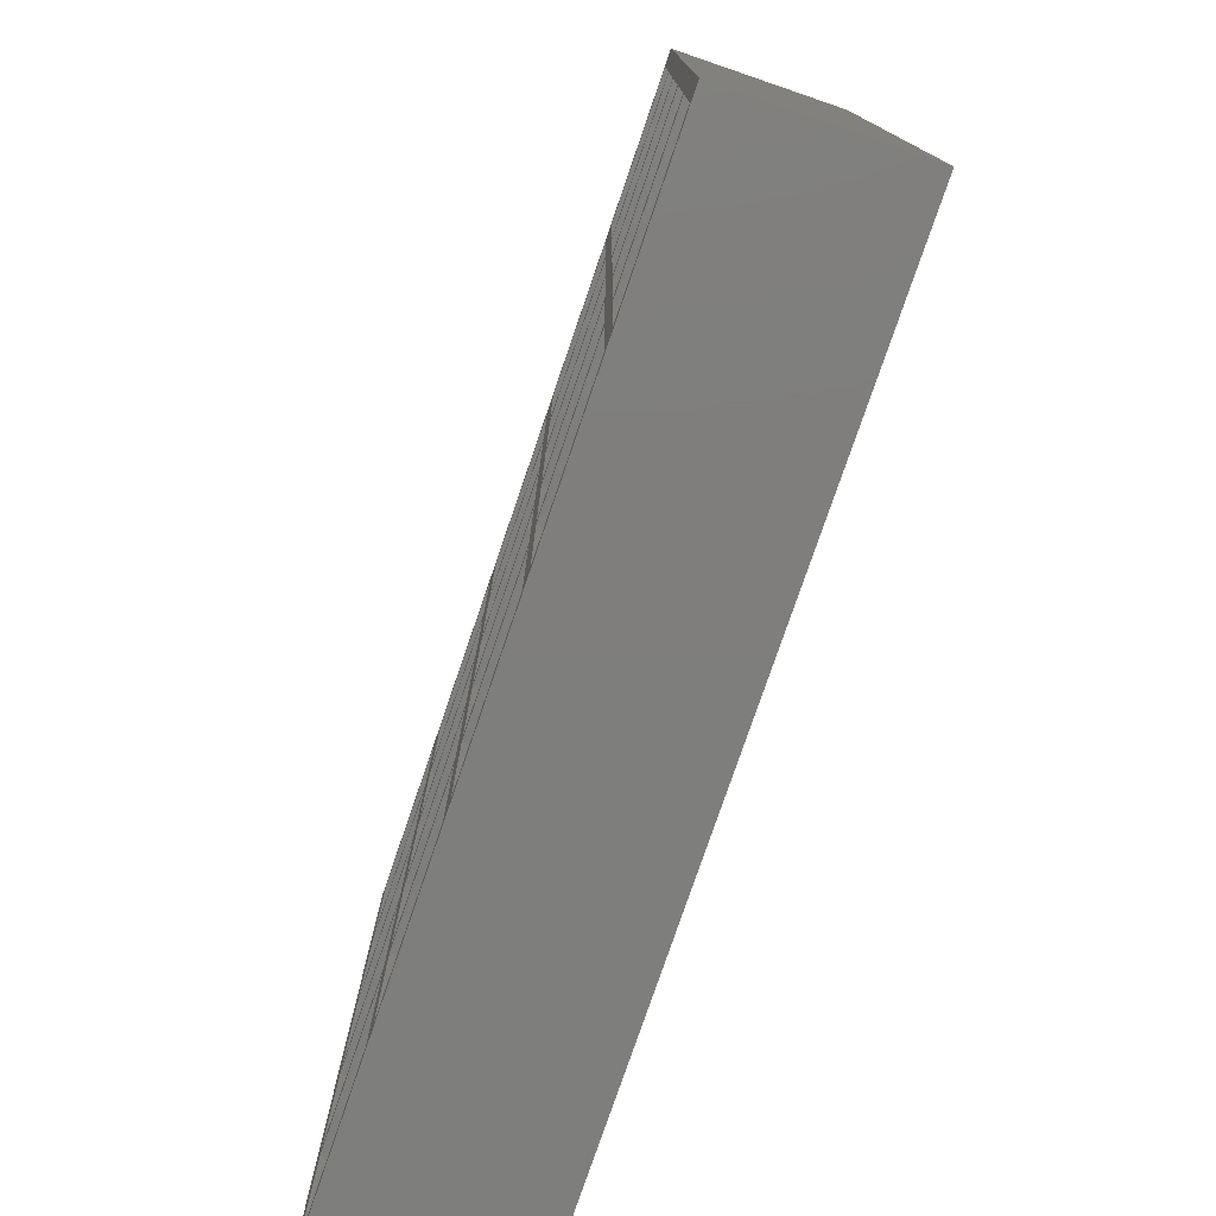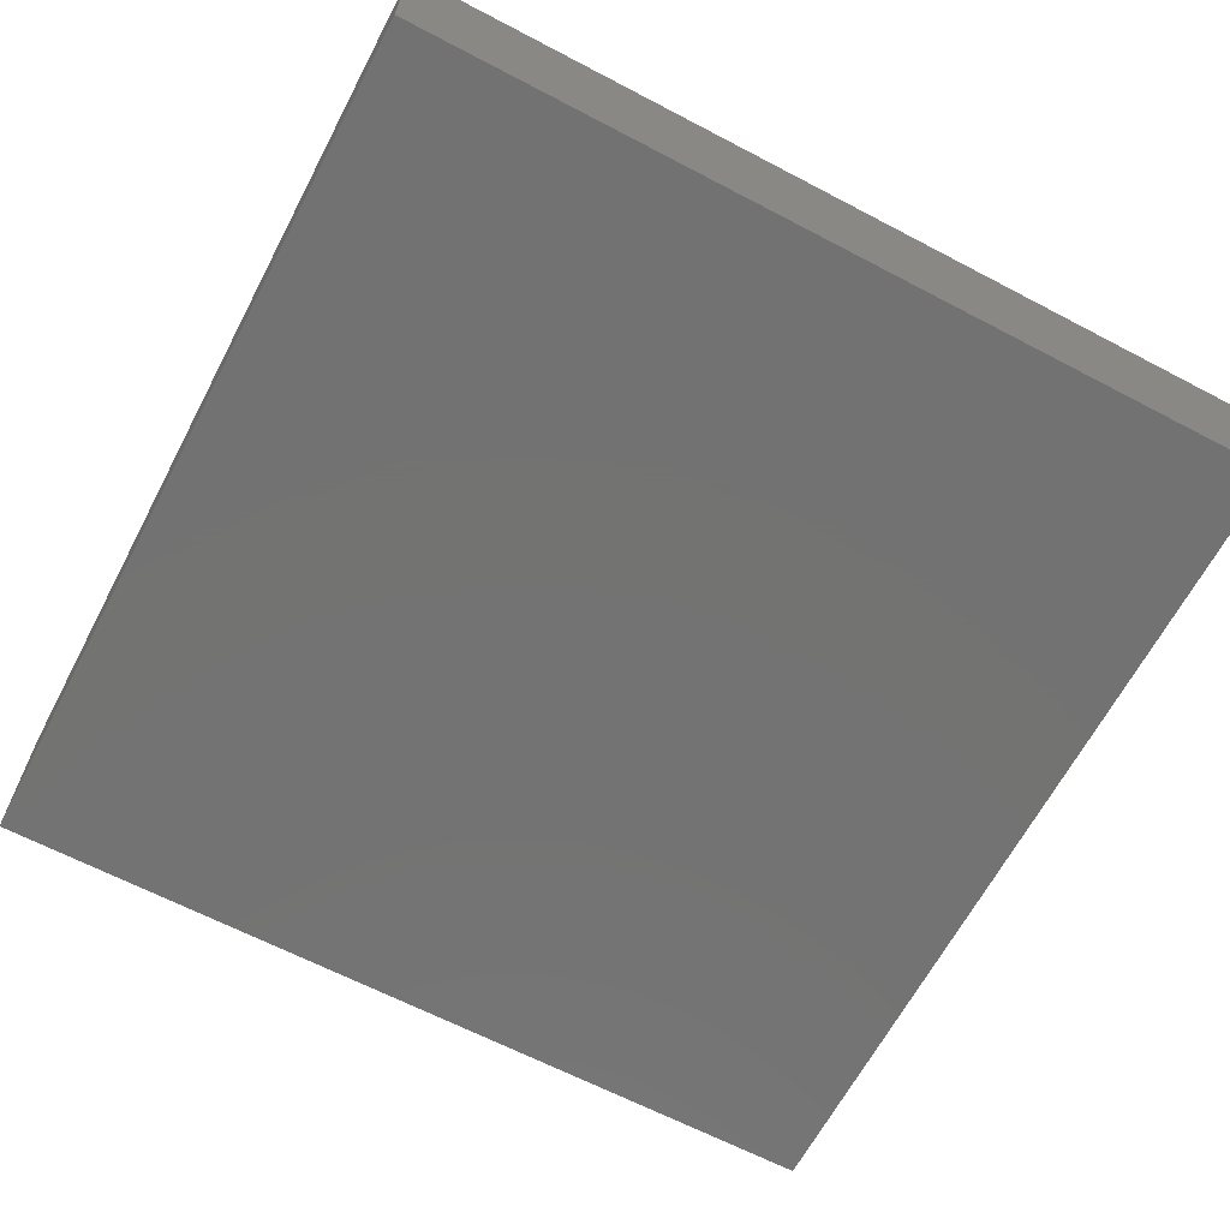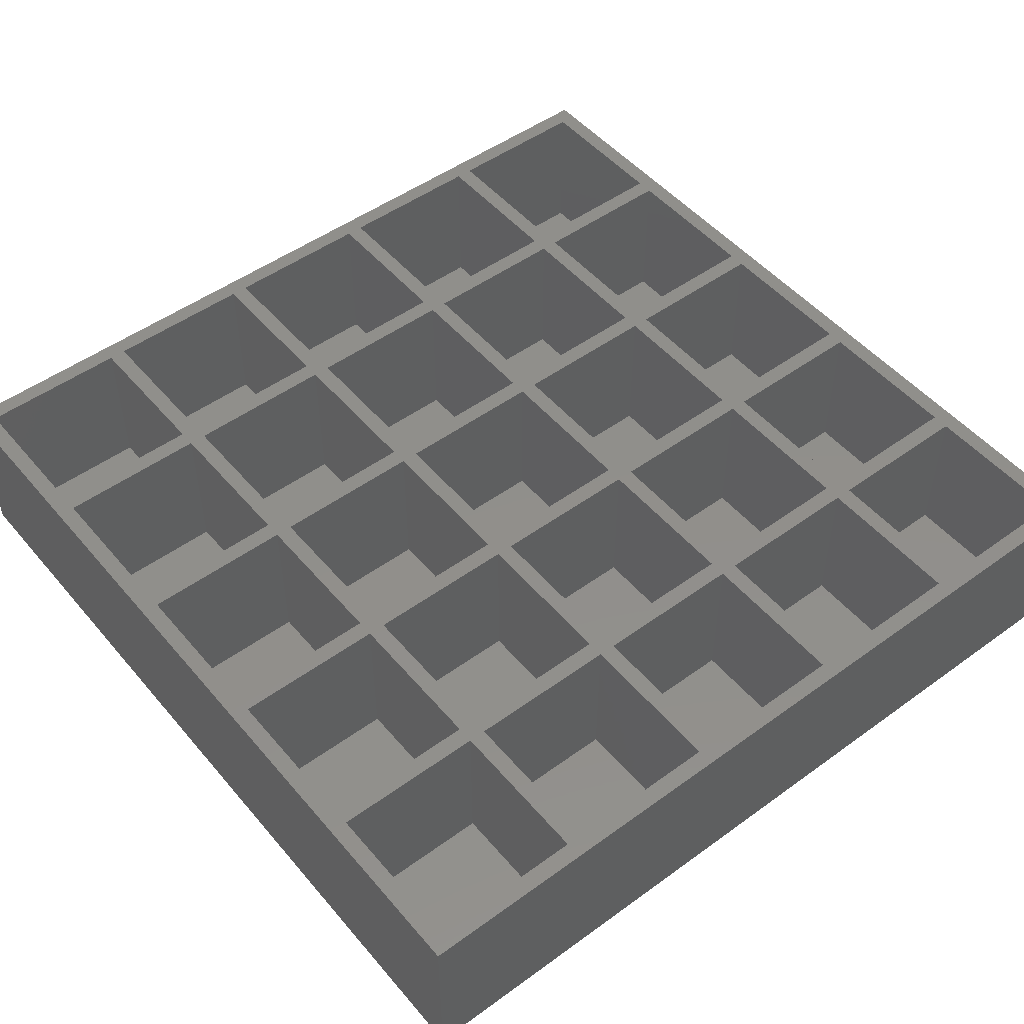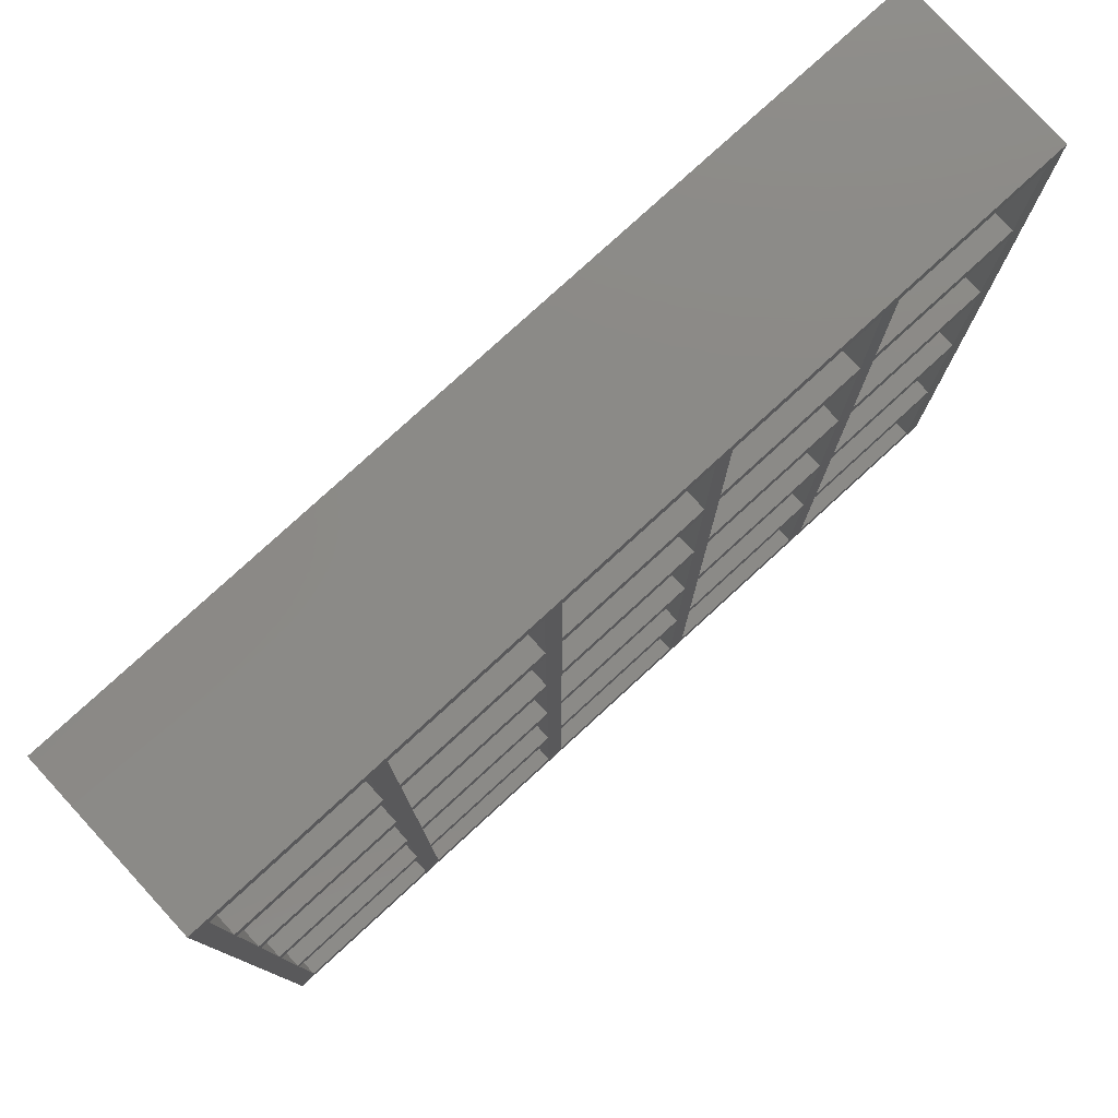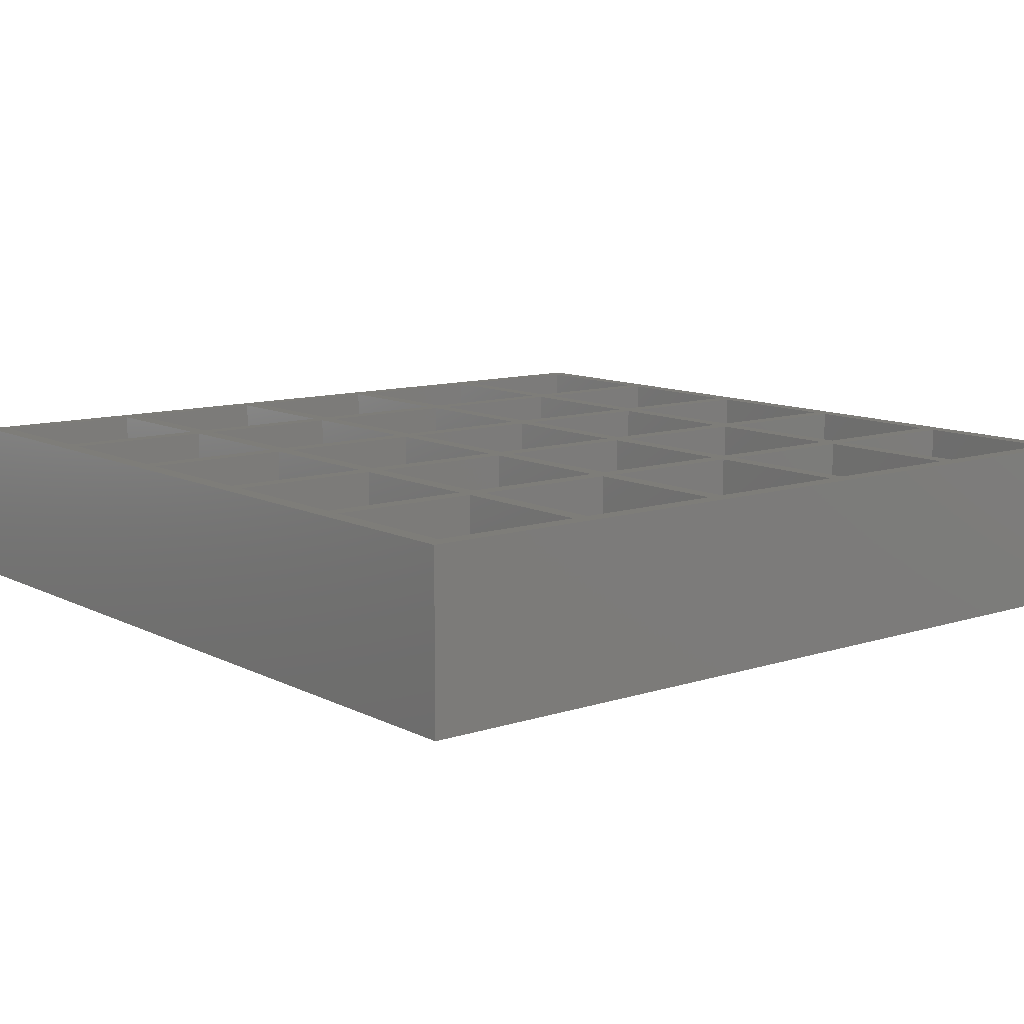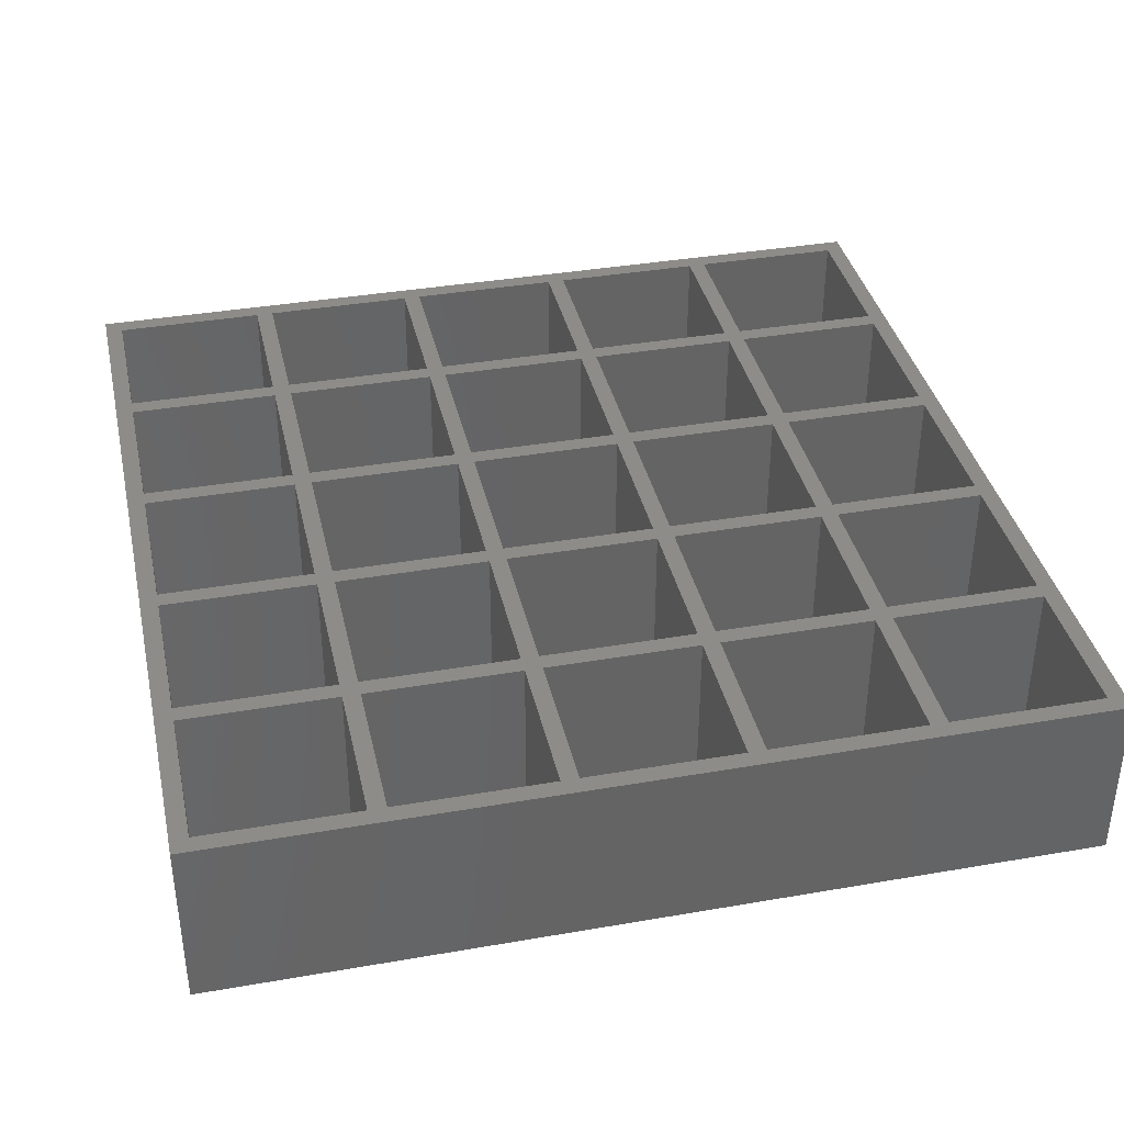
<metadata>
{"format":"stl","ext":"stl","renderer":"f3d","projection":"perspective","resolution":1024,"background":"white","views":[{"elev":-78.0,"azim":71.1,"up":"+Y"},{"elev":-64.9,"azim":-117.8,"up":"+Z"},{"elev":50.0,"azim":141.4,"up":"+Z"},{"elev":78.8,"azim":-42.5,"up":"+Y"},{"elev":10.7,"azim":141.2,"up":"+Z"},{"elev":37.5,"azim":167.5,"up":"+Z"}]}
</metadata>
<code>
# stl→obj: 208 verts, 412 faces
v -21.3 -28.55 0
v -21.3 -28.55 11.84
v -21.3 30.65 0
v -21.3 30.65 11.84
v 37.89 -28.55 0
v 37.89 -28.55 11.84
v 37.89 30.65 0
v 37.89 30.65 11.84
v -20.12 -27.36 11.84
v -8.514 -15.76 11.84
v -8.514 -5.341 11.84
v -9.698 -5.341 11.84
v -9.698 -27.36 11.84
v 1.904 7.446 11.84
v -8.514 7.446 11.84
v 1.904 6.262 11.84
v -20.12 -16.94 11.84
v -20.12 -15.76 11.84
v -9.698 -16.94 11.84
v -8.514 -27.36 11.84
v -20.12 6.262 11.84
v -9.698 6.262 11.84
v -20.12 7.446 11.84
v -20.12 -5.341 11.84
v 25.11 -16.94 11.84
v 25.11 -27.36 11.84
v 26.29 -27.36 11.84
v -8.514 -16.94 11.84
v -9.698 19.05 11.84
v -20.12 19.05 11.84
v -9.698 17.86 11.84
v -20.12 -4.157 11.84
v 13.51 6.262 11.84
v 13.51 -4.157 11.84
v 14.69 -5.341 11.84
v 1.904 -5.341 11.84
v 1.904 -15.76 11.84
v 3.088 -15.76 11.84
v 36.71 -16.94 11.84
v 36.71 -27.36 11.84
v -20.12 17.86 11.84
v 25.11 -15.76 11.84
v 14.69 -15.76 11.84
v -8.514 6.262 11.84
v -9.698 7.446 11.84
v -20.12 29.47 11.84
v -8.514 19.05 11.84
v -8.514 29.47 11.84
v -9.698 29.47 11.84
v -8.514 17.86 11.84
v 1.904 -27.36 11.84
v 3.088 -16.94 11.84
v 13.51 -16.94 11.84
v -9.698 -15.76 11.84
v 1.904 -16.94 11.84
v 3.088 -27.36 11.84
v -8.514 -4.157 11.84
v -9.698 -4.157 11.84
v 25.11 -5.341 11.84
v 26.29 -16.94 11.84
v 1.904 -4.157 11.84
v 25.11 19.05 11.84
v 13.51 17.86 11.84
v 14.69 17.86 11.84
v 13.51 7.446 11.84
v 3.088 7.446 11.84
v 3.088 17.86 11.84
v 1.904 17.86 11.84
v 13.51 -15.76 11.84
v 3.088 6.262 11.84
v 14.69 -16.94 11.84
v 1.904 29.47 11.84
v 3.088 19.05 11.84
v 1.904 19.05 11.84
v 3.088 29.47 11.84
v 13.51 -27.36 11.84
v 14.69 -27.36 11.84
v 3.088 -4.157 11.84
v 13.51 -5.341 11.84
v 3.088 -5.341 11.84
v 25.11 7.446 11.84
v 14.69 7.446 11.84
v 14.69 6.262 11.84
v 14.69 -4.157 11.84
v 13.51 19.05 11.84
v 36.71 -15.76 11.84
v 26.29 -15.76 11.84
v 25.11 29.47 11.84
v 26.29 29.47 11.84
v 13.51 29.47 11.84
v 14.69 19.05 11.84
v 25.11 -4.157 11.84
v 26.29 -5.341 11.84
v 36.71 29.47 11.84
v 25.11 17.86 11.84
v 26.29 17.86 11.84
v 26.29 19.05 11.84
v 25.11 6.262 11.84
v 26.29 7.446 11.84
v 26.29 6.262 11.84
v 36.71 -4.157 11.84
v 26.29 -4.157 11.84
v 36.71 7.446 11.84
v 14.69 29.47 11.84
v 36.71 19.05 11.84
v 36.71 -5.341 11.84
v 36.71 6.262 11.84
v 36.71 17.86 11.84
v -20.12 -27.36 1.184
v -20.12 -16.94 1.184
v -9.698 -27.36 1.184
v -9.698 -16.94 1.184
v -20.12 -15.76 1.184
v -20.12 -5.341 1.184
v -9.698 -15.76 1.184
v -9.698 -5.341 1.184
v -20.12 -4.157 1.184
v -20.12 6.262 1.184
v -9.698 -4.157 1.184
v -9.698 6.262 1.184
v -20.12 7.446 1.184
v -20.12 17.86 1.184
v -9.698 7.446 1.184
v -9.698 17.86 1.184
v -20.12 19.05 1.184
v -20.12 29.47 1.184
v -9.698 19.05 1.184
v -9.698 29.47 1.184
v -8.514 -27.36 1.184
v -8.514 -16.94 1.184
v 1.904 -27.36 1.184
v 1.904 -16.94 1.184
v -8.514 -15.76 1.184
v -8.514 -5.341 1.184
v 1.904 -15.76 1.184
v 1.904 -5.341 1.184
v -8.514 -4.157 1.184
v -8.514 6.262 1.184
v 1.904 -4.157 1.184
v 1.904 6.262 1.184
v -8.514 7.446 1.184
v -8.514 17.86 1.184
v 1.904 7.446 1.184
v 1.904 17.86 1.184
v -8.514 19.05 1.184
v -8.514 29.47 1.184
v 1.904 19.05 1.184
v 1.904 29.47 1.184
v 3.088 -27.36 1.184
v 3.088 -16.94 1.184
v 13.51 -27.36 1.184
v 13.51 -16.94 1.184
v 3.088 -15.76 1.184
v 3.088 -5.341 1.184
v 13.51 -15.76 1.184
v 13.51 -5.341 1.184
v 3.088 -4.157 1.184
v 3.088 6.262 1.184
v 13.51 -4.157 1.184
v 13.51 6.262 1.184
v 3.088 7.446 1.184
v 3.088 17.86 1.184
v 13.51 7.446 1.184
v 13.51 17.86 1.184
v 3.088 19.05 1.184
v 3.088 29.47 1.184
v 13.51 19.05 1.184
v 13.51 29.47 1.184
v 14.69 -27.36 1.184
v 14.69 -16.94 1.184
v 25.11 -27.36 1.184
v 25.11 -16.94 1.184
v 14.69 -15.76 1.184
v 14.69 -5.341 1.184
v 25.11 -15.76 1.184
v 25.11 -5.341 1.184
v 14.69 -4.157 1.184
v 14.69 6.262 1.184
v 25.11 -4.157 1.184
v 25.11 6.262 1.184
v 14.69 7.446 1.184
v 14.69 17.86 1.184
v 25.11 7.446 1.184
v 25.11 17.86 1.184
v 14.69 19.05 1.184
v 14.69 29.47 1.184
v 25.11 19.05 1.184
v 25.11 29.47 1.184
v 26.29 -27.36 1.184
v 26.29 -16.94 1.184
v 36.71 -27.36 1.184
v 36.71 -16.94 1.184
v 26.29 -15.76 1.184
v 26.29 -5.341 1.184
v 36.71 -15.76 1.184
v 36.71 -5.341 1.184
v 26.29 -4.157 1.184
v 26.29 6.262 1.184
v 36.71 -4.157 1.184
v 36.71 6.262 1.184
v 26.29 7.446 1.184
v 26.29 17.86 1.184
v 36.71 7.446 1.184
v 36.71 17.86 1.184
v 26.29 19.05 1.184
v 26.29 29.47 1.184
v 36.71 19.05 1.184
v 36.71 29.47 1.184
f 1 2 3
f 3 2 4
f 2 1 5
f 6 2 5
f 1 3 5
f 5 3 7
f 3 4 7
f 7 4 8
f 9 2 6
f 10 11 12
f 13 9 6
f 4 2 9
f 14 15 16
f 4 9 17
f 18 17 19
f 20 13 6
f 4 17 18
f 21 22 23
f 4 18 24
f 25 26 27
f 20 28 19
f 29 30 31
f 4 24 32
f 33 34 35
f 4 32 21
f 36 37 38
f 39 40 6
f 41 31 30
f 4 21 23
f 4 23 41
f 42 43 25
f 44 16 45
f 30 46 4
f 24 12 32
f 4 41 30
f 8 4 46
f 47 48 49
f 8 46 49
f 50 29 31
f 51 20 6
f 52 53 37
f 54 19 28
f 10 54 55
f 56 51 6
f 45 23 22
f 12 54 10
f 57 44 22
f 58 12 11
f 59 42 60
f 57 58 36
f 61 57 36
f 62 63 64
f 22 58 57
f 45 22 44
f 15 50 31
f 15 45 16
f 65 66 33
f 31 45 15
f 49 29 50
f 66 67 68
f 69 38 53
f 68 70 66
f 49 50 47
f 69 53 71
f 8 49 48
f 8 48 72
f 73 74 68
f 75 72 74
f 76 56 6
f 37 10 55
f 71 43 69
f 37 55 52
f 38 37 53
f 77 76 6
f 16 61 78
f 11 36 58
f 79 69 43
f 61 36 80
f 78 70 16
f 81 82 83
f 33 35 84
f 84 83 33
f 85 68 67
f 27 60 25
f 70 33 66
f 85 73 68
f 85 67 63
f 82 65 33
f 64 63 65
f 86 87 39
f 8 72 75
f 88 62 89
f 8 75 90
f 91 85 63
f 77 71 53
f 26 77 6
f 58 32 12
f 92 84 59
f 59 60 87
f 43 35 79
f 27 26 6
f 80 78 61
f 35 59 84
f 87 93 59
f 89 94 8
f 73 75 74
f 56 52 55
f 34 78 79
f 95 96 97
f 82 33 83
f 81 83 98
f 99 81 98
f 100 98 92
f 101 102 93
f 103 99 100
f 97 89 62
f 82 64 65
f 40 27 6
f 60 39 87
f 8 90 104
f 8 104 88
f 95 81 96
f 54 18 19
f 8 39 6
f 74 47 68
f 80 79 78
f 94 105 8
f 102 59 93
f 101 93 106
f 8 86 39
f 8 106 86
f 99 96 81
f 99 98 100
f 100 107 103
f 8 101 106
f 8 107 101
f 105 97 96
f 96 108 105
f 102 100 92
f 8 103 107
f 8 108 103
f 64 97 62
f 91 104 85
f 90 85 104
f 8 88 89
f 64 95 97
f 62 91 63
f 8 105 108
f 102 92 59
f 28 55 54
f 71 25 43
f 42 25 60
f 53 76 77
f 34 79 35
f 55 51 56
f 14 16 70
f 19 13 20
f 68 14 70
f 38 80 36
f 50 68 47
f 6 5 7
f 8 6 7
f 9 109 110
f 17 9 110
f 109 9 111
f 111 9 13
f 111 13 112
f 112 13 19
f 17 110 112
f 19 17 112
f 18 113 114
f 24 18 114
f 113 18 115
f 115 18 54
f 115 54 116
f 116 54 12
f 24 114 116
f 12 24 116
f 32 117 118
f 21 32 118
f 117 32 119
f 119 32 58
f 119 58 120
f 120 58 22
f 21 118 120
f 22 21 120
f 23 121 122
f 41 23 122
f 121 23 123
f 123 23 45
f 123 45 124
f 124 45 31
f 41 122 124
f 31 41 124
f 30 125 126
f 46 30 126
f 125 30 127
f 127 30 29
f 127 29 128
f 128 29 49
f 46 126 128
f 49 46 128
f 20 129 130
f 28 20 130
f 129 20 131
f 131 20 51
f 131 51 132
f 132 51 55
f 28 130 132
f 55 28 132
f 10 133 134
f 11 10 134
f 133 10 135
f 135 10 37
f 135 37 136
f 136 37 36
f 11 134 136
f 36 11 136
f 57 137 138
f 44 57 138
f 137 57 139
f 139 57 61
f 139 61 140
f 140 61 16
f 44 138 140
f 16 44 140
f 15 141 142
f 50 15 142
f 141 15 143
f 143 15 14
f 143 14 144
f 144 14 68
f 50 142 144
f 68 50 144
f 47 145 146
f 48 47 146
f 145 47 147
f 147 47 74
f 147 74 148
f 148 74 72
f 48 146 148
f 72 48 148
f 56 149 150
f 52 56 150
f 149 56 151
f 151 56 76
f 151 76 152
f 152 76 53
f 52 150 152
f 53 52 152
f 38 153 154
f 80 38 154
f 153 38 155
f 155 38 69
f 155 69 156
f 156 69 79
f 80 154 156
f 79 80 156
f 78 157 158
f 70 78 158
f 157 78 159
f 159 78 34
f 159 34 160
f 160 34 33
f 70 158 160
f 33 70 160
f 66 161 162
f 67 66 162
f 161 66 163
f 163 66 65
f 163 65 164
f 164 65 63
f 67 162 164
f 63 67 164
f 73 165 166
f 75 73 166
f 165 73 167
f 167 73 85
f 167 85 168
f 168 85 90
f 75 166 168
f 90 75 168
f 77 169 170
f 71 77 170
f 169 77 171
f 171 77 26
f 171 26 172
f 172 26 25
f 71 170 172
f 25 71 172
f 43 173 174
f 35 43 174
f 173 43 175
f 175 43 42
f 175 42 176
f 176 42 59
f 35 174 176
f 59 35 176
f 84 177 178
f 83 84 178
f 177 84 179
f 179 84 92
f 179 92 180
f 180 92 98
f 83 178 180
f 98 83 180
f 82 181 182
f 64 82 182
f 181 82 183
f 183 82 81
f 183 81 184
f 184 81 95
f 64 182 184
f 95 64 184
f 91 185 186
f 104 91 186
f 185 91 187
f 187 91 62
f 187 62 188
f 188 62 88
f 104 186 188
f 88 104 188
f 27 189 190
f 60 27 190
f 189 27 191
f 191 27 40
f 191 40 192
f 192 40 39
f 60 190 192
f 39 60 192
f 87 193 194
f 93 87 194
f 193 87 195
f 195 87 86
f 195 86 196
f 196 86 106
f 93 194 196
f 106 93 196
f 102 197 198
f 100 102 198
f 197 102 199
f 199 102 101
f 199 101 200
f 200 101 107
f 100 198 200
f 107 100 200
f 99 201 202
f 96 99 202
f 201 99 203
f 203 99 103
f 203 103 204
f 204 103 108
f 96 202 204
f 108 96 204
f 97 205 206
f 89 97 206
f 205 97 207
f 207 97 105
f 207 105 208
f 208 105 94
f 89 206 208
f 94 89 208
f 110 109 111
f 112 110 111
f 114 113 115
f 116 114 115
f 118 117 119
f 120 118 119
f 122 121 123
f 124 122 123
f 126 125 127
f 128 126 127
f 130 129 131
f 132 130 131
f 134 133 135
f 136 134 135
f 138 137 139
f 140 138 139
f 142 141 143
f 144 142 143
f 146 145 147
f 148 146 147
f 150 149 151
f 152 150 151
f 154 153 155
f 156 154 155
f 158 157 159
f 160 158 159
f 162 161 163
f 164 162 163
f 166 165 167
f 168 166 167
f 170 169 171
f 172 170 171
f 174 173 175
f 176 174 175
f 178 177 179
f 180 178 179
f 182 181 183
f 184 182 183
f 186 185 187
f 188 186 187
f 190 189 191
f 192 190 191
f 194 193 195
f 196 194 195
f 198 197 199
f 200 198 199
f 202 201 203
f 204 202 203
f 206 205 207
f 208 206 207

</code>
